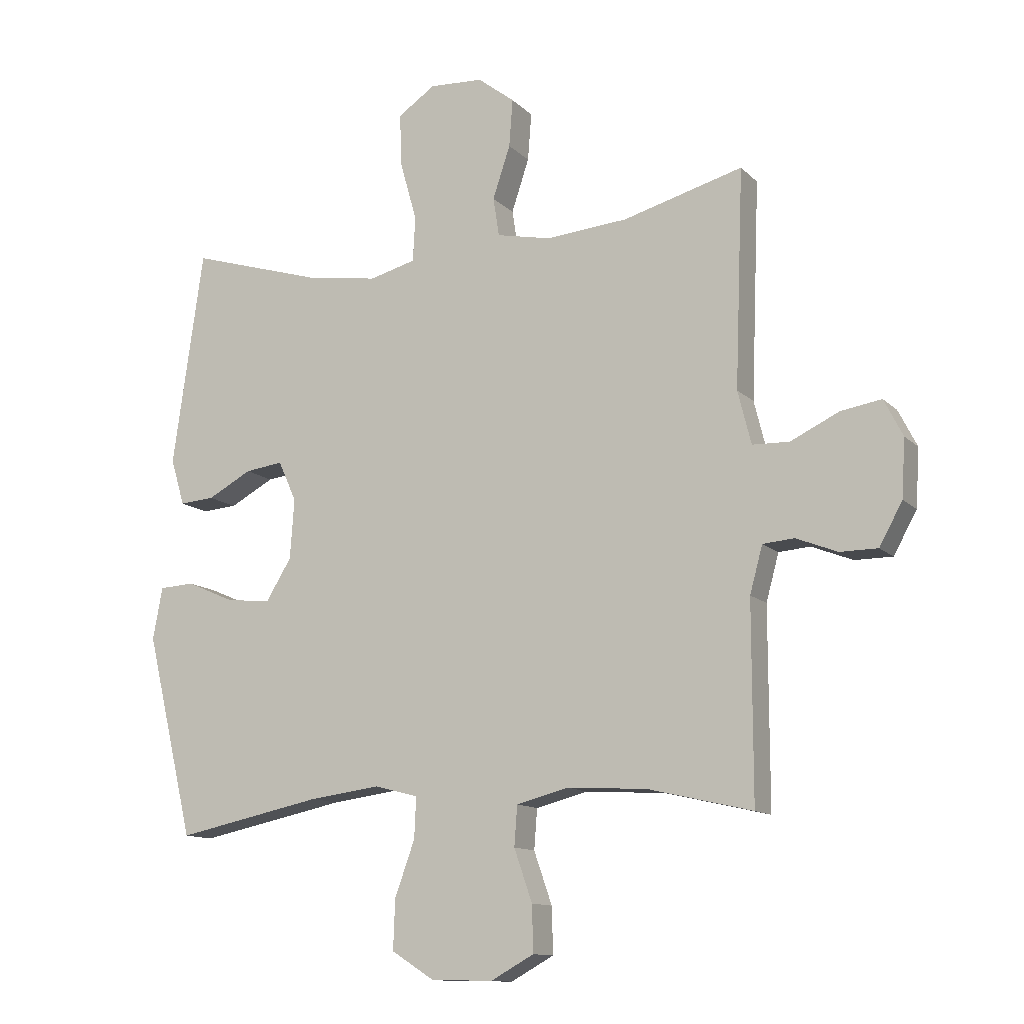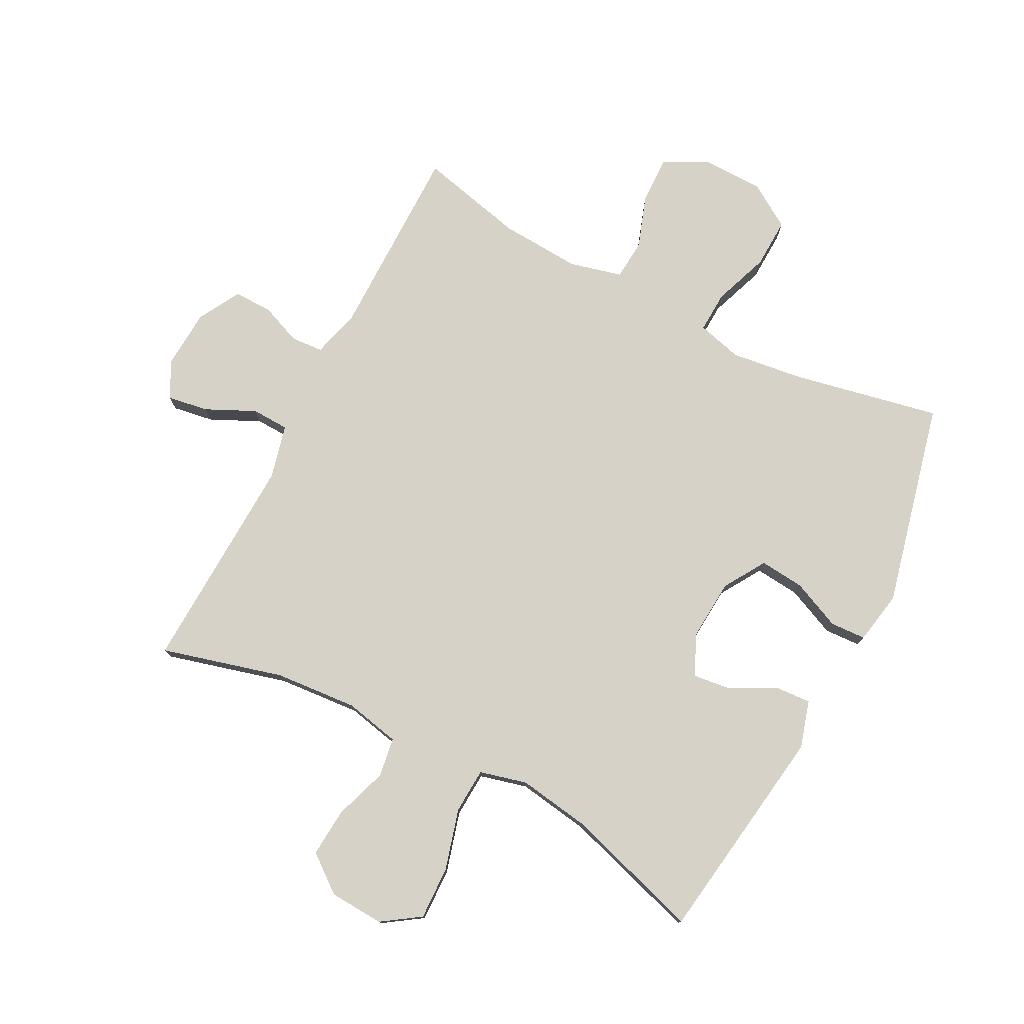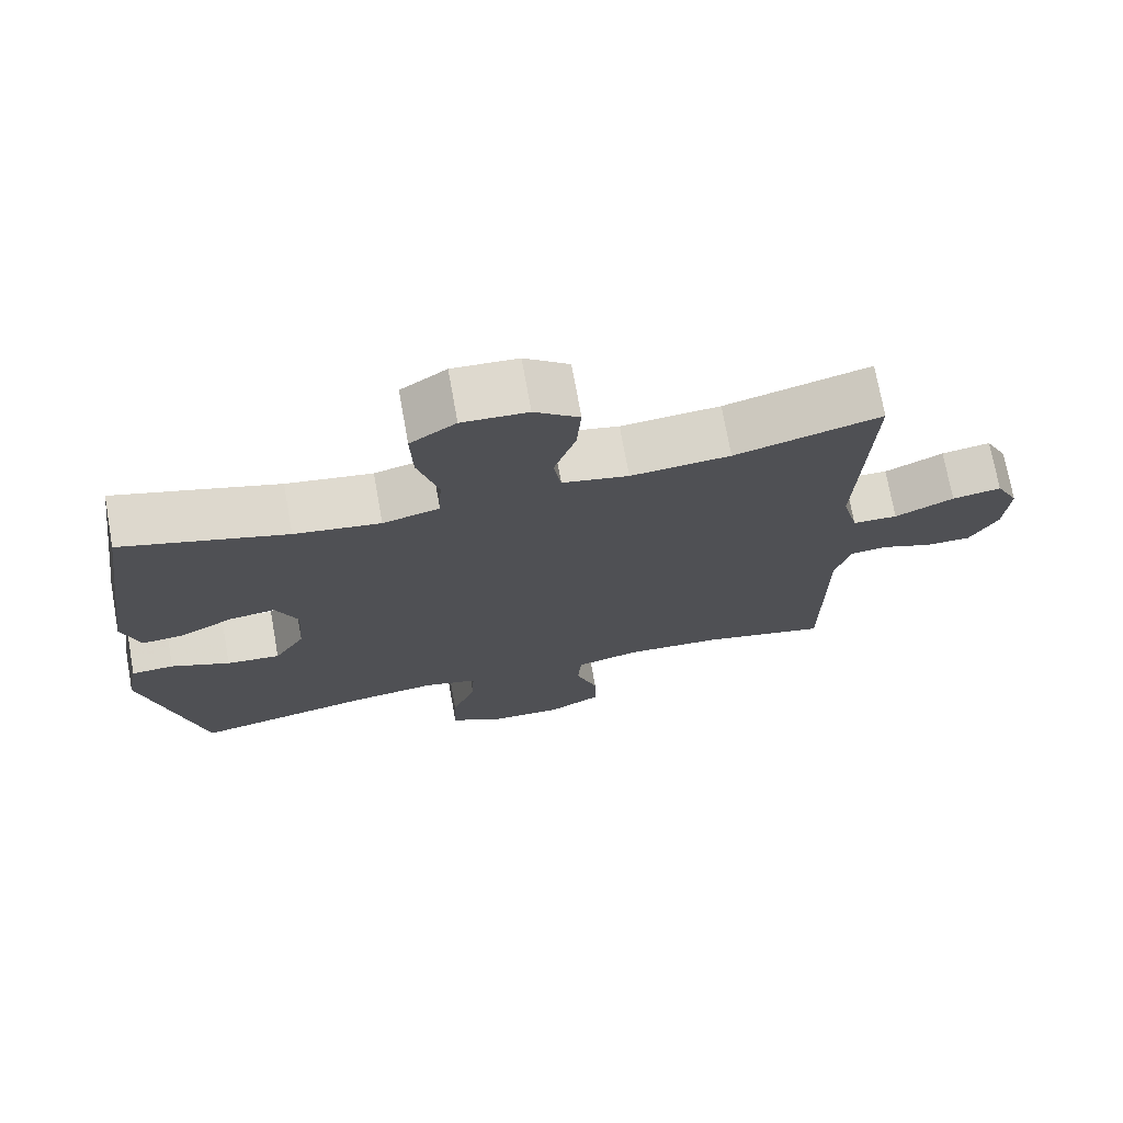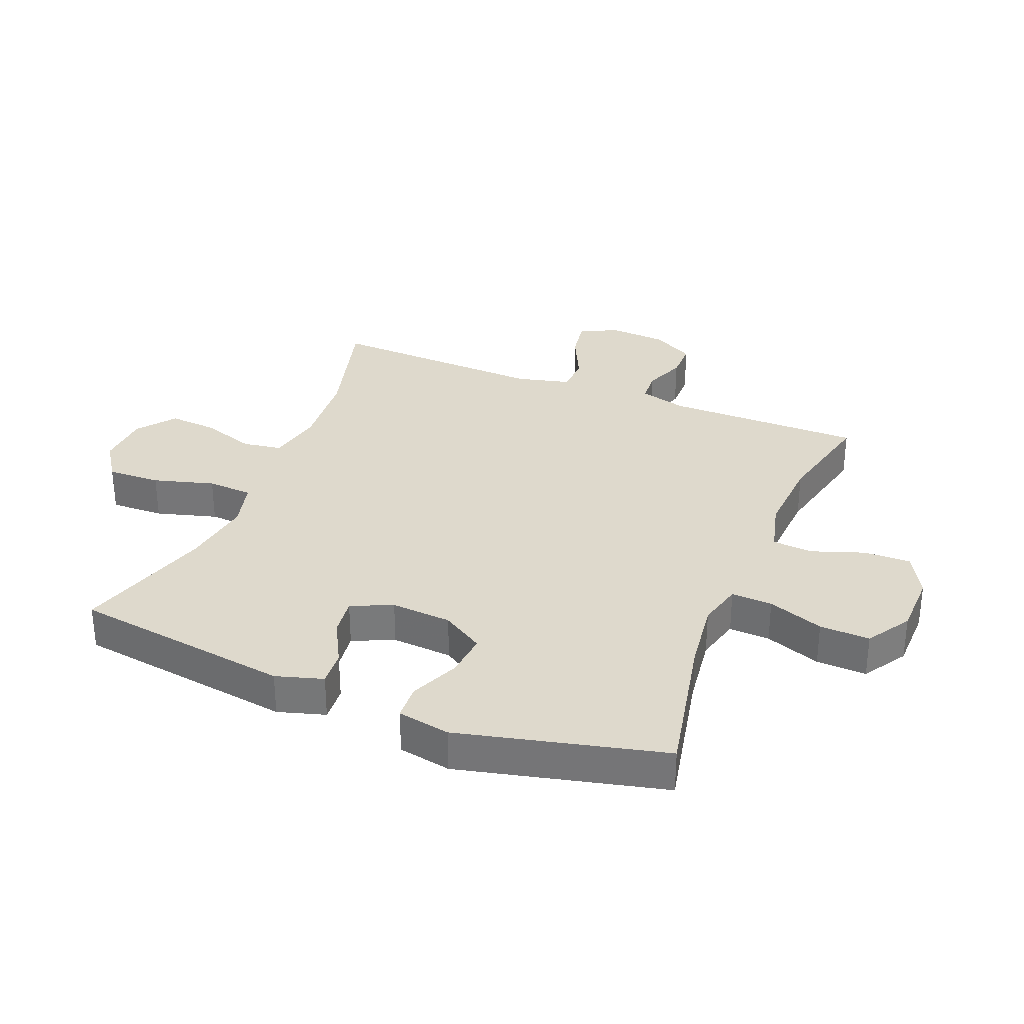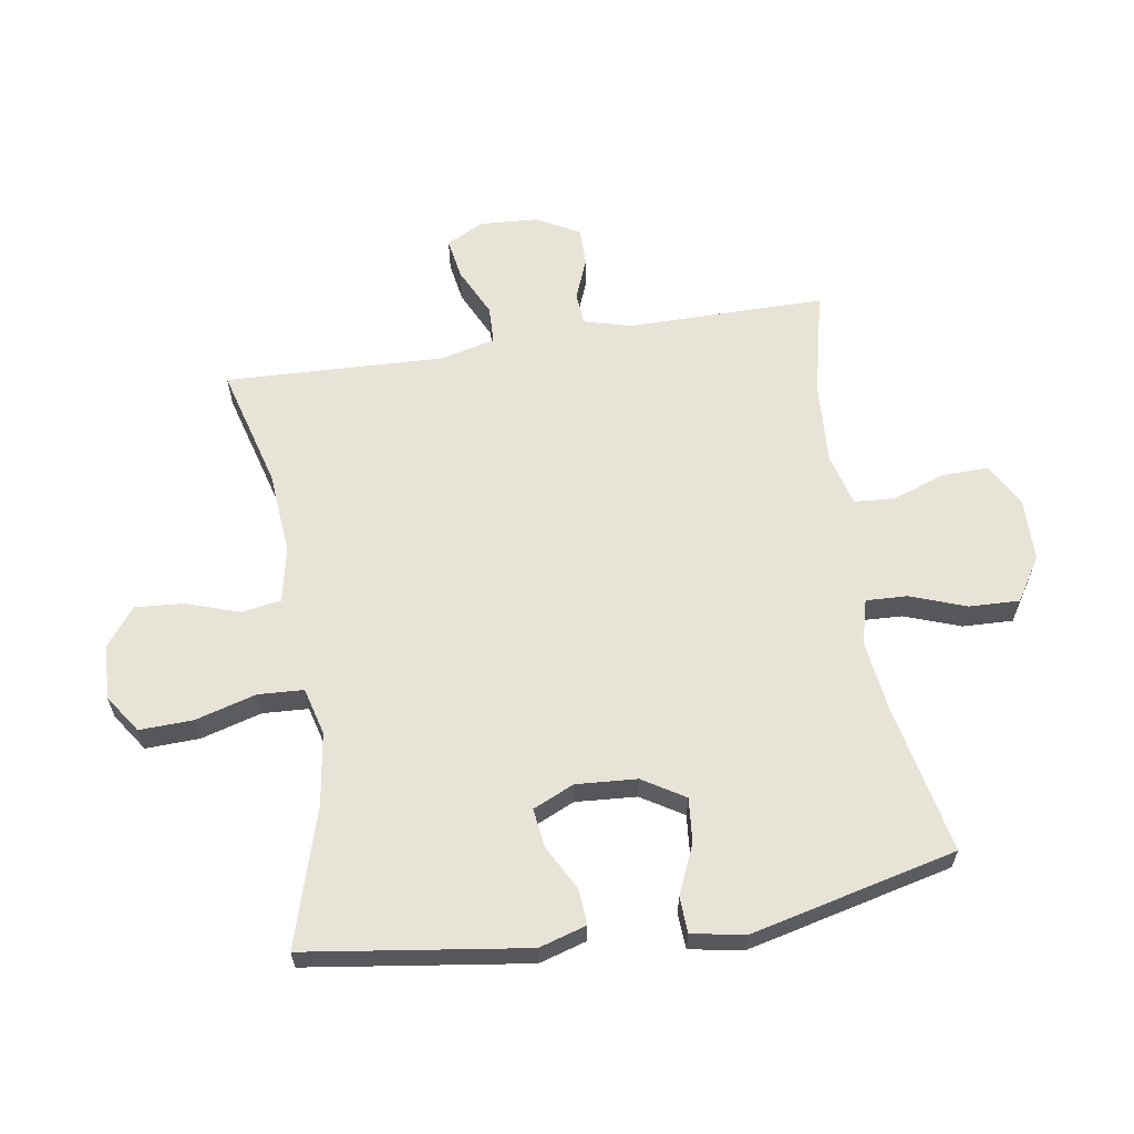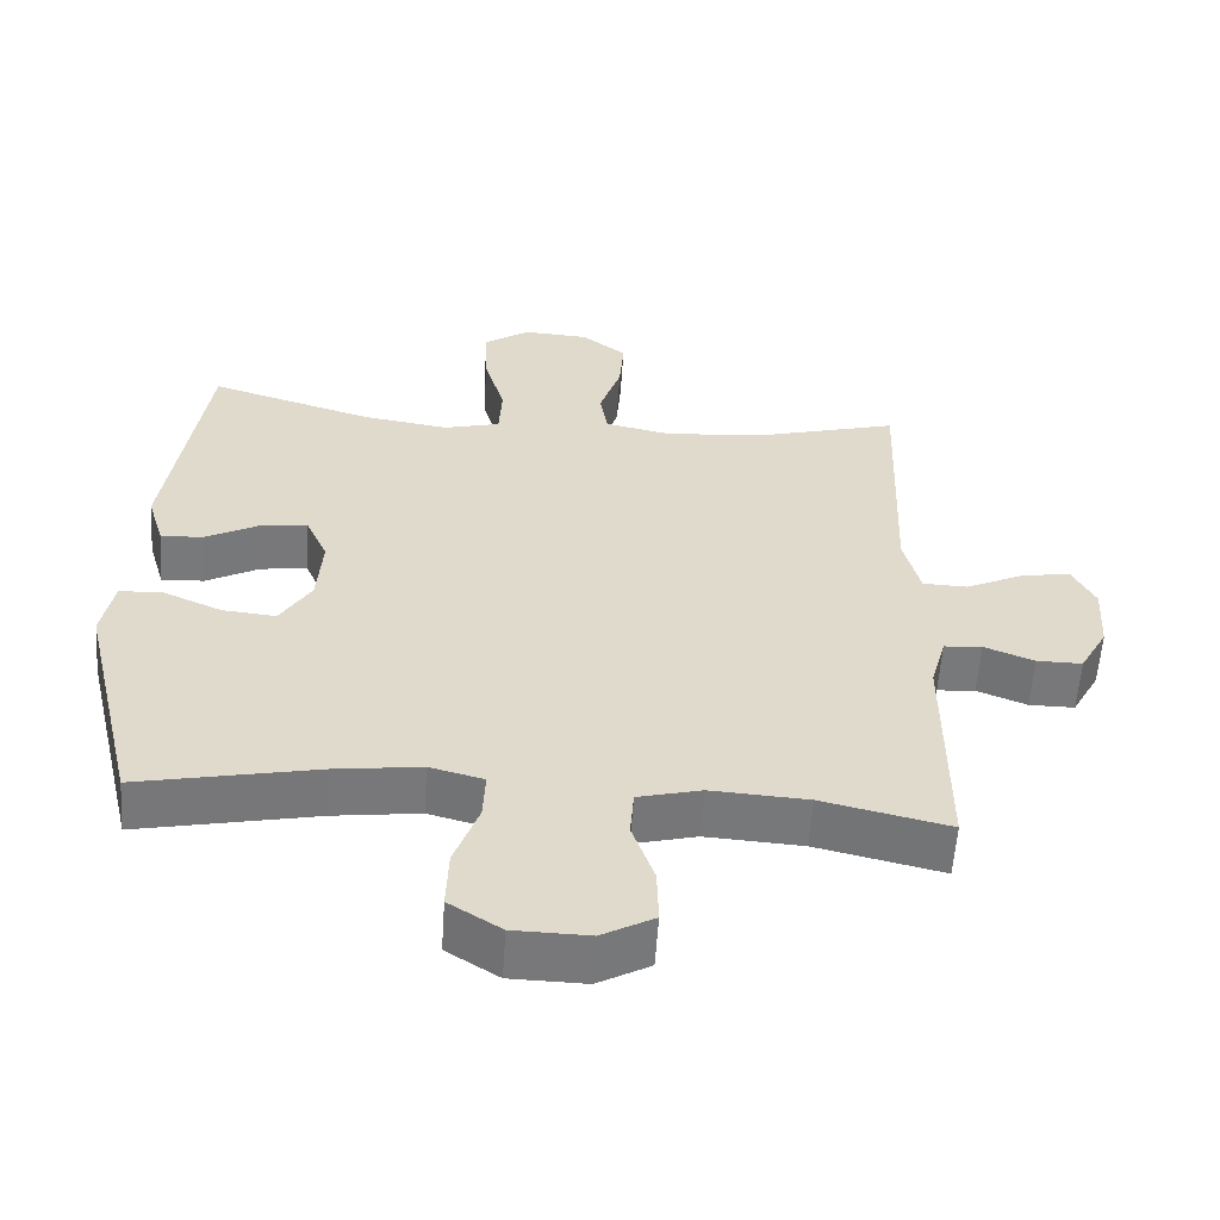
<metadata>
{"format":"obj","ext":"obj","renderer":"f3d","projection":"perspective","resolution":1024,"background":"white","views":[{"elev":-12.3,"azim":-153.5,"up":"+Z"},{"elev":77.4,"azim":27.5,"up":"+Y"},{"elev":72.7,"azim":169.8,"up":"+Z"},{"elev":32.2,"azim":111.9,"up":"+Y"},{"elev":62.0,"azim":80.9,"up":"+Y"},{"elev":-57.6,"azim":176.2,"up":"+Z"}]}
</metadata>
<code>
v -0.5 0.07 -0.5
v -0.5 0.07 -0.178
v -0.521 0.07 -0.101
v -0.573 0.07 -0.097
v -0.641 0.07 -0.124
v -0.703 0.07 -0.124
v -0.741 0.07 -0.055
v -0.747 0.07 0.04
v -0.716 0.07 0.101
v -0.649 0.07 0.09
v -0.569 0.07 0.052
v -0.508 0.07 0.054
v -0.486 0.07 0.142
v -0.5 0.07 0.5
v -0.302 0.07 0.446
v -0.167 0.07 0.435
v -0.077 0.07 0.454
v -0.067 0.07 0.518
v -0.096 0.07 0.605
v -0.102 0.07 0.684
v -0.041 0.07 0.731
v 0.048 0.07 0.736
v 0.11 0.07 0.694
v 0.107 0.07 0.607
v 0.079 0.07 0.508
v 0.083 0.07 0.434
v 0.16 0.07 0.414
v 0.277 0.07 0.432
v 0.5 0.07 0.5
v 0.551 0.07 0.142
v 0.528 0.07 0.065
v 0.47 0.07 0.069
v 0.397 0.07 0.108
v 0.334 0.07 0.116
v 0.304 0.07 0.049
v 0.311 0.07 -0.05
v 0.353 0.07 -0.118
v 0.426 0.07 -0.111
v 0.506 0.07 -0.076
v 0.564 0.07 -0.079
v 0.58 0.07 -0.165
v 0.5 0.07 -0.5
v 0.257 0.07 -0.45
v 0.141 0.07 -0.435
v 0.068 0.07 -0.454
v 0.071 0.07 -0.521
v 0.104 0.07 -0.612
v 0.107 0.07 -0.694
v 0.036 0.07 -0.739
v -0.066 0.07 -0.741
v -0.137 0.07 -0.702
v -0.135 0.07 -0.626
v -0.105 0.07 -0.54
v -0.11 0.07 -0.474
v -0.196 0.07 -0.452
v -0.328 0.07 -0.46
v -0.5 0 -0.5
v -0.5 0 -0.178
v -0.521 0 -0.101
v -0.573 0 -0.097
v -0.641 0 -0.124
v -0.703 0 -0.124
v -0.741 0 -0.055
v -0.747 0 0.04
v -0.716 0 0.101
v -0.649 0 0.09
v -0.569 0 0.052
v -0.508 0 0.054
v -0.486 0 0.142
v -0.5 0 0.5
v -0.302 0 0.446
v -0.167 0 0.435
v -0.077 0 0.454
v -0.067 0 0.518
v -0.096 0 0.605
v -0.102 0 0.684
v -0.041 0 0.731
v 0.048 0 0.736
v 0.11 0 0.694
v 0.107 0 0.607
v 0.079 0 0.508
v 0.083 0 0.434
v 0.16 0 0.414
v 0.277 0 0.432
v 0.5 0 0.5
v 0.551 0 0.142
v 0.528 0 0.065
v 0.47 0 0.069
v 0.397 0 0.108
v 0.334 0 0.116
v 0.304 0 0.049
v 0.311 0 -0.05
v 0.353 0 -0.118
v 0.426 0 -0.111
v 0.506 0 -0.076
v 0.564 0 -0.079
v 0.58 0 -0.165
v 0.5 0 -0.5
v 0.257 0 -0.45
v 0.141 0 -0.435
v 0.068 0 -0.454
v 0.071 0 -0.521
v 0.104 0 -0.612
v 0.107 0 -0.694
v 0.036 0 -0.739
v -0.066 0 -0.741
v -0.137 0 -0.702
v -0.135 0 -0.626
v -0.105 0 -0.54
v -0.11 0 -0.474
v -0.196 0 -0.452
v -0.328 0 -0.46
f 50 51 52 53
f 50 53 54
f 49 50 54
f 46 47 48 49
f 45 46 49 54
f 44 45 54 55
f 40 41 42 43
f 38 39 40 43
f 37 38 43 44
f 36 37 44 55
f 30 31 32 33
f 28 29 30 33
f 27 28 33 34
f 26 27 34 35
f 22 23 24 25
f 22 25 26
f 21 22 26
f 18 19 20 21
f 18 21 26
f 17 18 26 35
f 13 14 15
f 12 13 15 16
f 8 9 10 11
f 8 11 12
f 7 8 12
f 4 5 6 7
f 3 4 7 12
f 2 3 12 16
f 56 1 2 16
f 35 36 55 56
f 16 17 35 56
f 109 108 107 106
f 110 109 106
f 110 106 105
f 105 104 103 102
f 110 105 102 101
f 111 110 101 100
f 99 98 97 96
f 99 96 95 94
f 100 99 94 93
f 111 100 93 92
f 89 88 87 86
f 89 86 85 84
f 90 89 84 83
f 91 90 83 82
f 81 80 79 78
f 82 81 78
f 82 78 77
f 77 76 75 74
f 82 77 74
f 91 82 74 73
f 71 70 69
f 72 71 69 68
f 67 66 65 64
f 68 67 64
f 68 64 63
f 63 62 61 60
f 68 63 60 59
f 72 68 59 58
f 72 58 57 112
f 112 111 92 91
f 112 91 73 72
f 1 57 58 2
f 2 58 59 3
f 3 59 60 4
f 4 60 61 5
f 5 61 62 6
f 6 62 63 7
f 7 63 64 8
f 8 64 65 9
f 9 65 66 10
f 10 66 67 11
f 11 67 68 12
f 12 68 69 13
f 13 69 70 14
f 14 70 71 15
f 15 71 72 16
f 16 72 73 17
f 17 73 74 18
f 18 74 75 19
f 19 75 76 20
f 20 76 77 21
f 21 77 78 22
f 22 78 79 23
f 23 79 80 24
f 24 80 81 25
f 25 81 82 26
f 26 82 83 27
f 27 83 84 28
f 28 84 85 29
f 29 85 86 30
f 30 86 87 31
f 31 87 88 32
f 32 88 89 33
f 33 89 90 34
f 34 90 91 35
f 35 91 92 36
f 36 92 93 37
f 37 93 94 38
f 38 94 95 39
f 39 95 96 40
f 40 96 97 41
f 41 97 98 42
f 42 98 99 43
f 43 99 100 44
f 44 100 101 45
f 45 101 102 46
f 46 102 103 47
f 47 103 104 48
f 48 104 105 49
f 49 105 106 50
f 50 106 107 51
f 51 107 108 52
f 52 108 109 53
f 53 109 110 54
f 54 110 111 55
f 55 111 112 56
f 56 112 57 1

</code>
